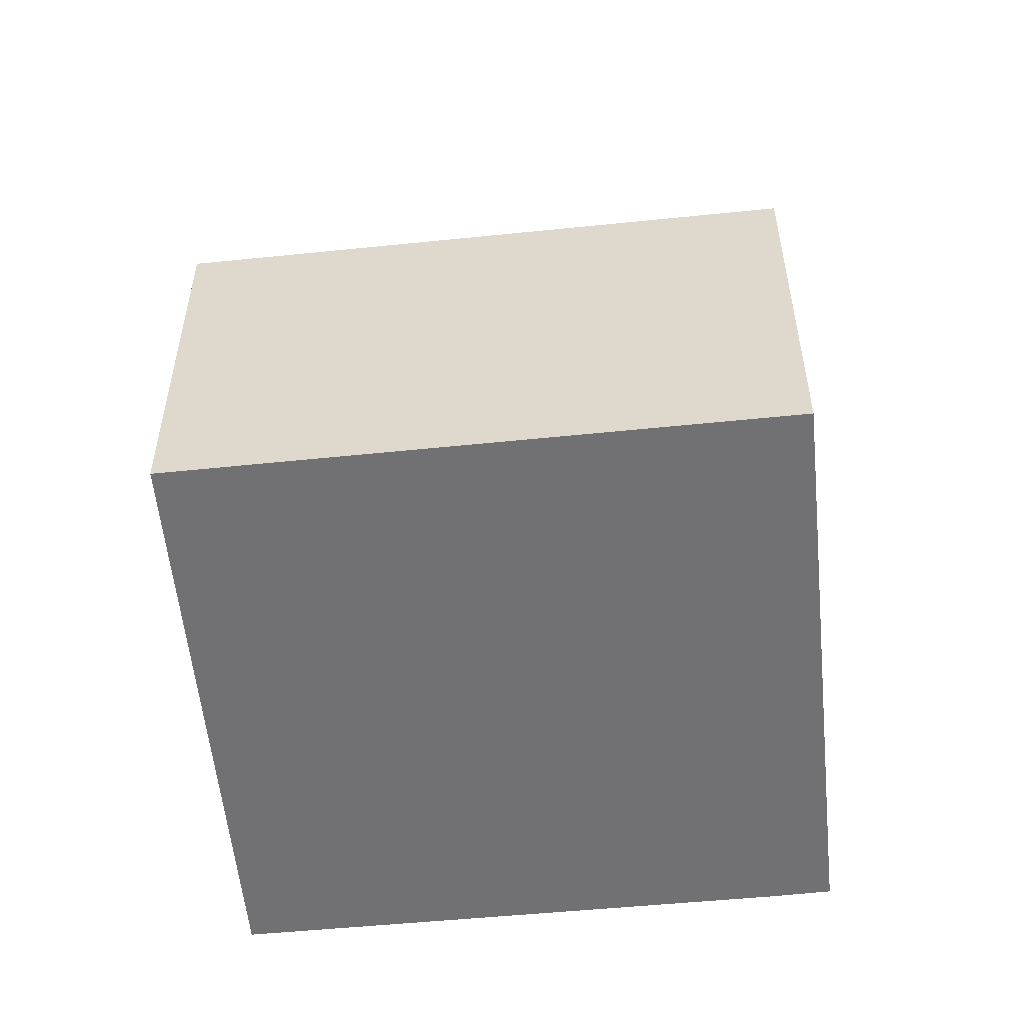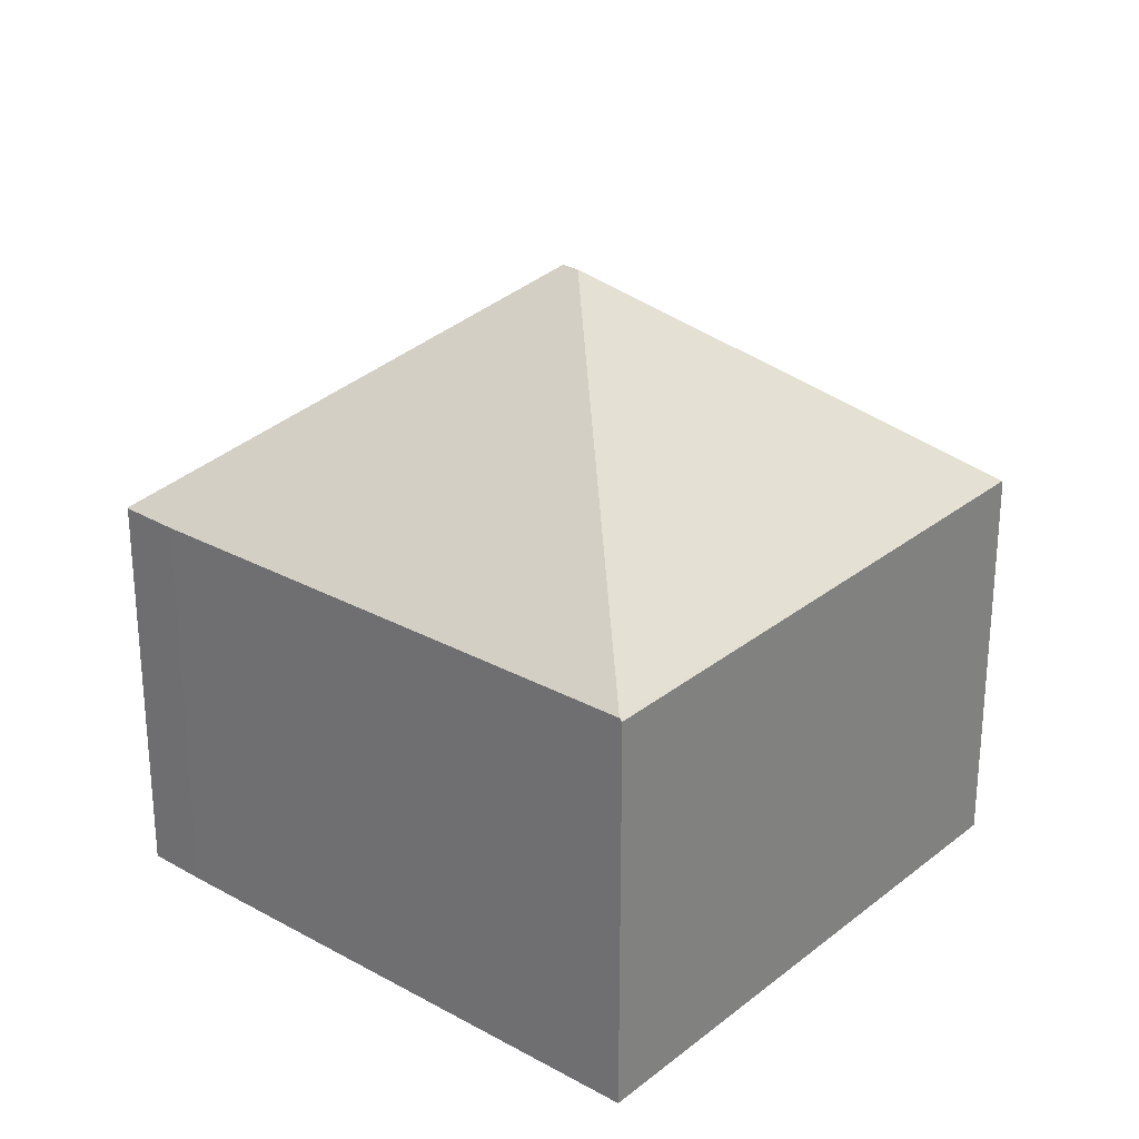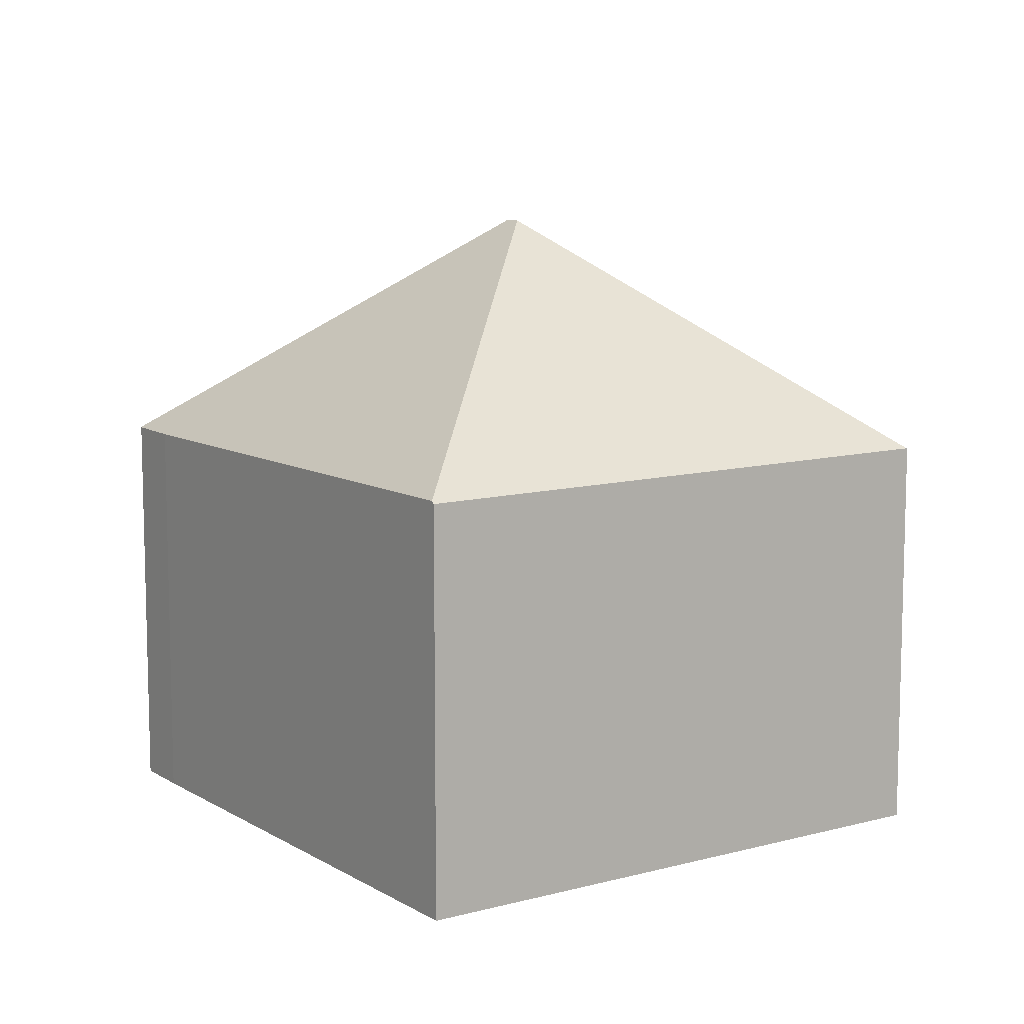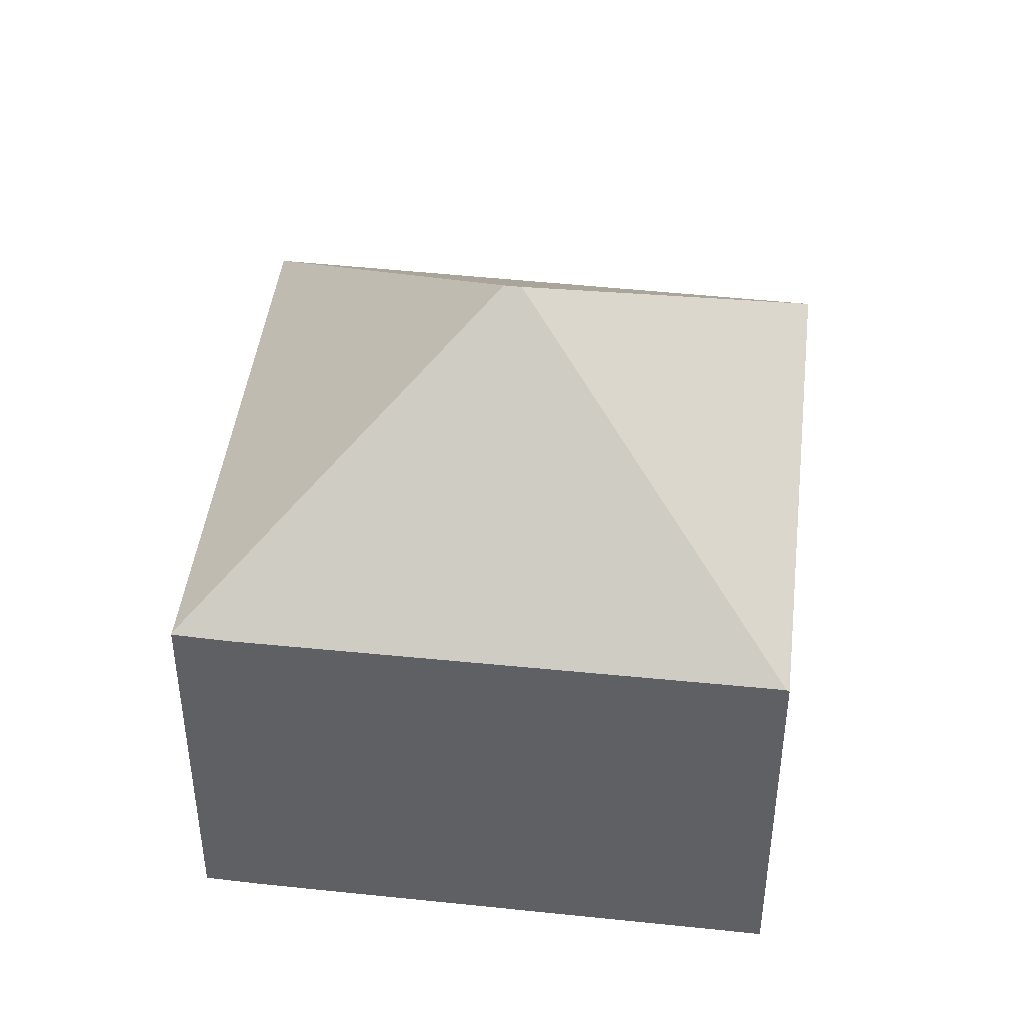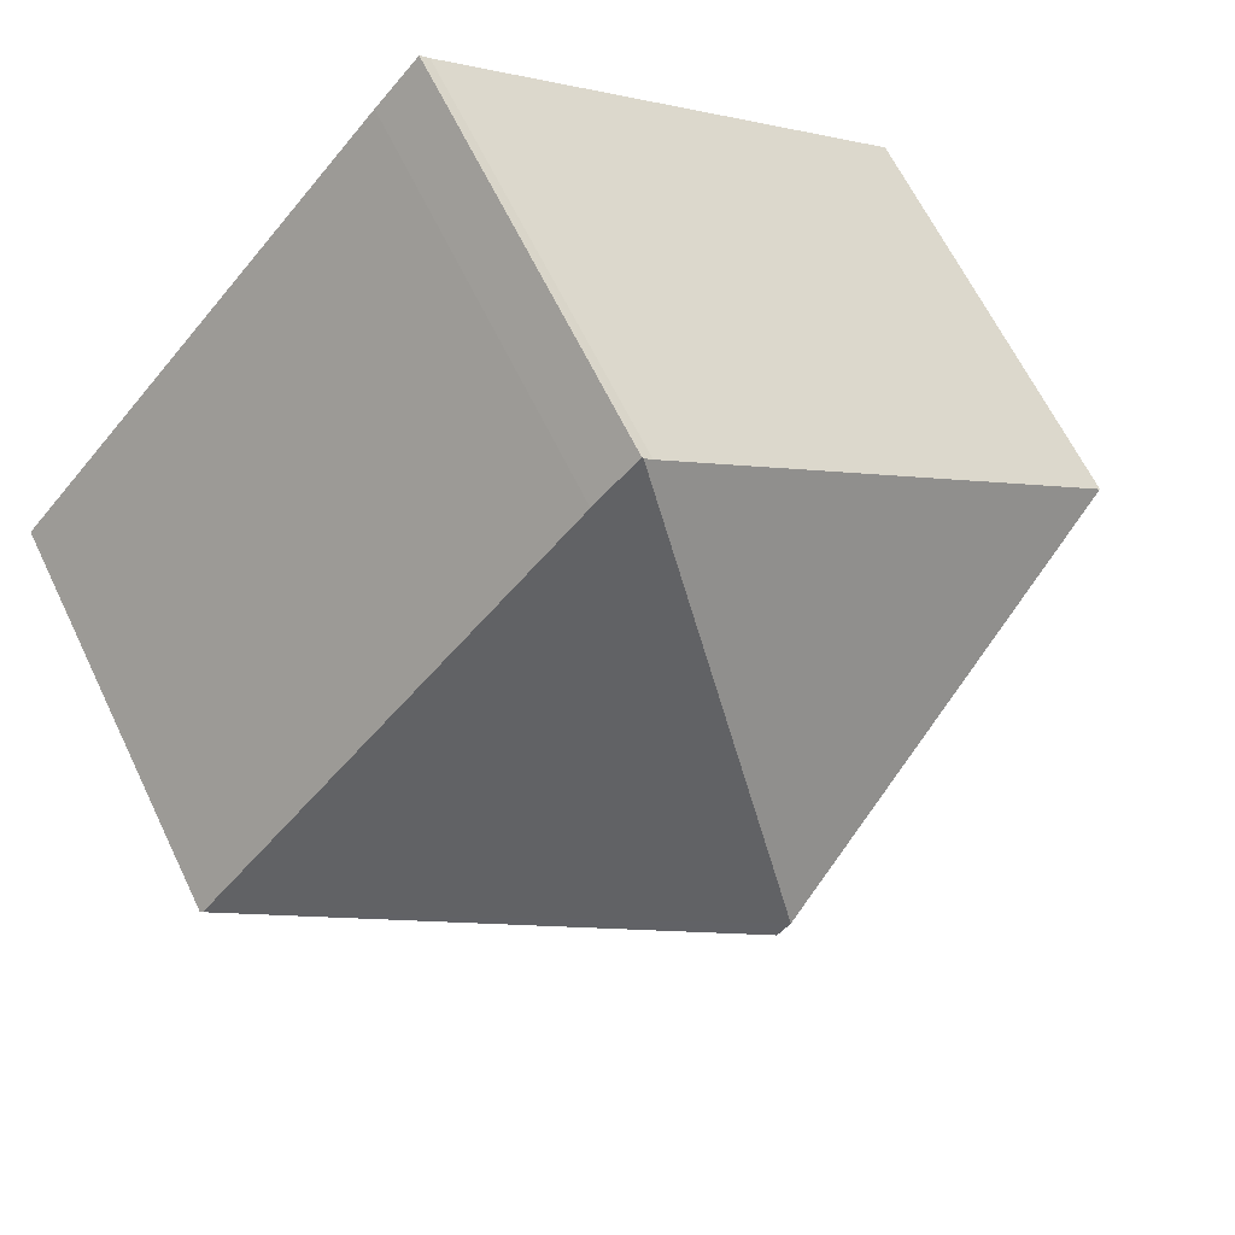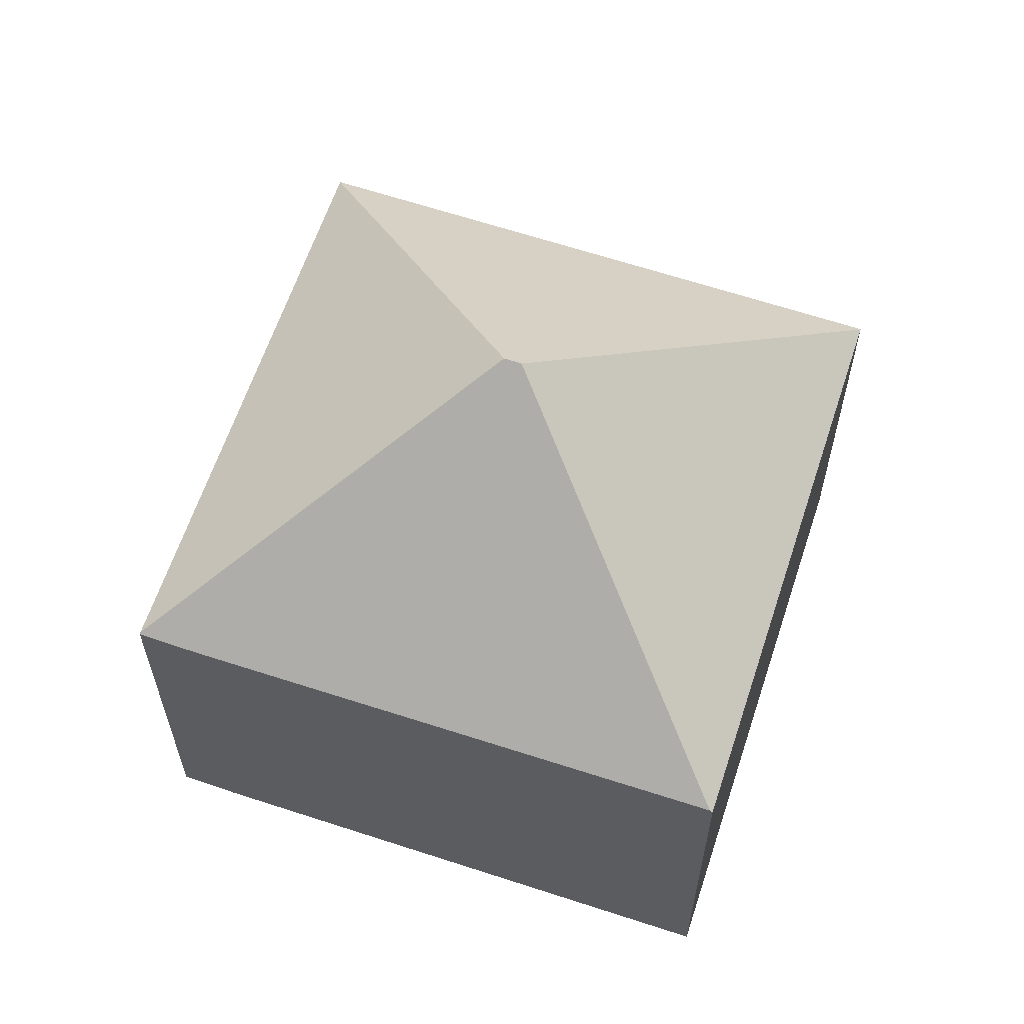
<metadata>
{"format":"obj","ext":"obj","renderer":"f3d","projection":"perspective","resolution":1024,"background":"white","views":[{"elev":-55.3,"azim":-125.7,"up":"+Y"},{"elev":27.8,"azim":88.7,"up":"+Y"},{"elev":10.0,"azim":104.2,"up":"+Y"},{"elev":44.6,"azim":55.5,"up":"+Y"},{"elev":63.4,"azim":154.4,"up":"+Z"},{"elev":62.3,"azim":66.9,"up":"+Y"}]}
</metadata>
<code>
v  8.663 7.083 6.197
v  7.91 7.11 6.986
v  7.926 7.093 7.001
v  7.478 11.28 -0.435
v  15.12 7.137 -1.107
v  7.693 11.28 -0.674
v  7.772 7.116 6.855
v  0 7.11 4.354e-16
v  7.262 7.123 -8.073
v  15.16 7.094 -1.147
v  7.25 7.11 -8.084
v  7.926 -4.287e-16 7.001
v  8.663 -3.795e-16 6.197
v  15.12 6.778e-17 -1.107
v  15.16 7.023e-17 -1.147
v  7.262 4.943e-16 -8.073
v  7.25 4.95e-16 -8.084
v  0 0 0
v  7.772 -4.197e-16 6.855
v  7.91 -4.278e-16 6.986
g defaultobject
f 1 2 3
f 2 1 4
f 4 1 5
f 4 5 6
f 4 7 2
f 7 4 8
f 9 5 10
f 5 9 6
f 8 9 11
f 9 8 6
f 6 8 4
f 12 1 3
f 1 12 13
f 13 5 1
f 5 13 14
f 5 14 10
f 10 14 15
f 10 16 9
f 16 10 15
f 16 11 9
f 11 16 17
f 17 8 11
f 8 17 18
f 8 19 7
f 19 8 18
f 19 2 7
f 2 19 3
f 3 19 12
f 12 19 20
f 14 16 15
f 16 14 13
f 12 19 13
f 19 12 20
f 16 18 17
f 18 16 13
f 18 13 19

</code>
